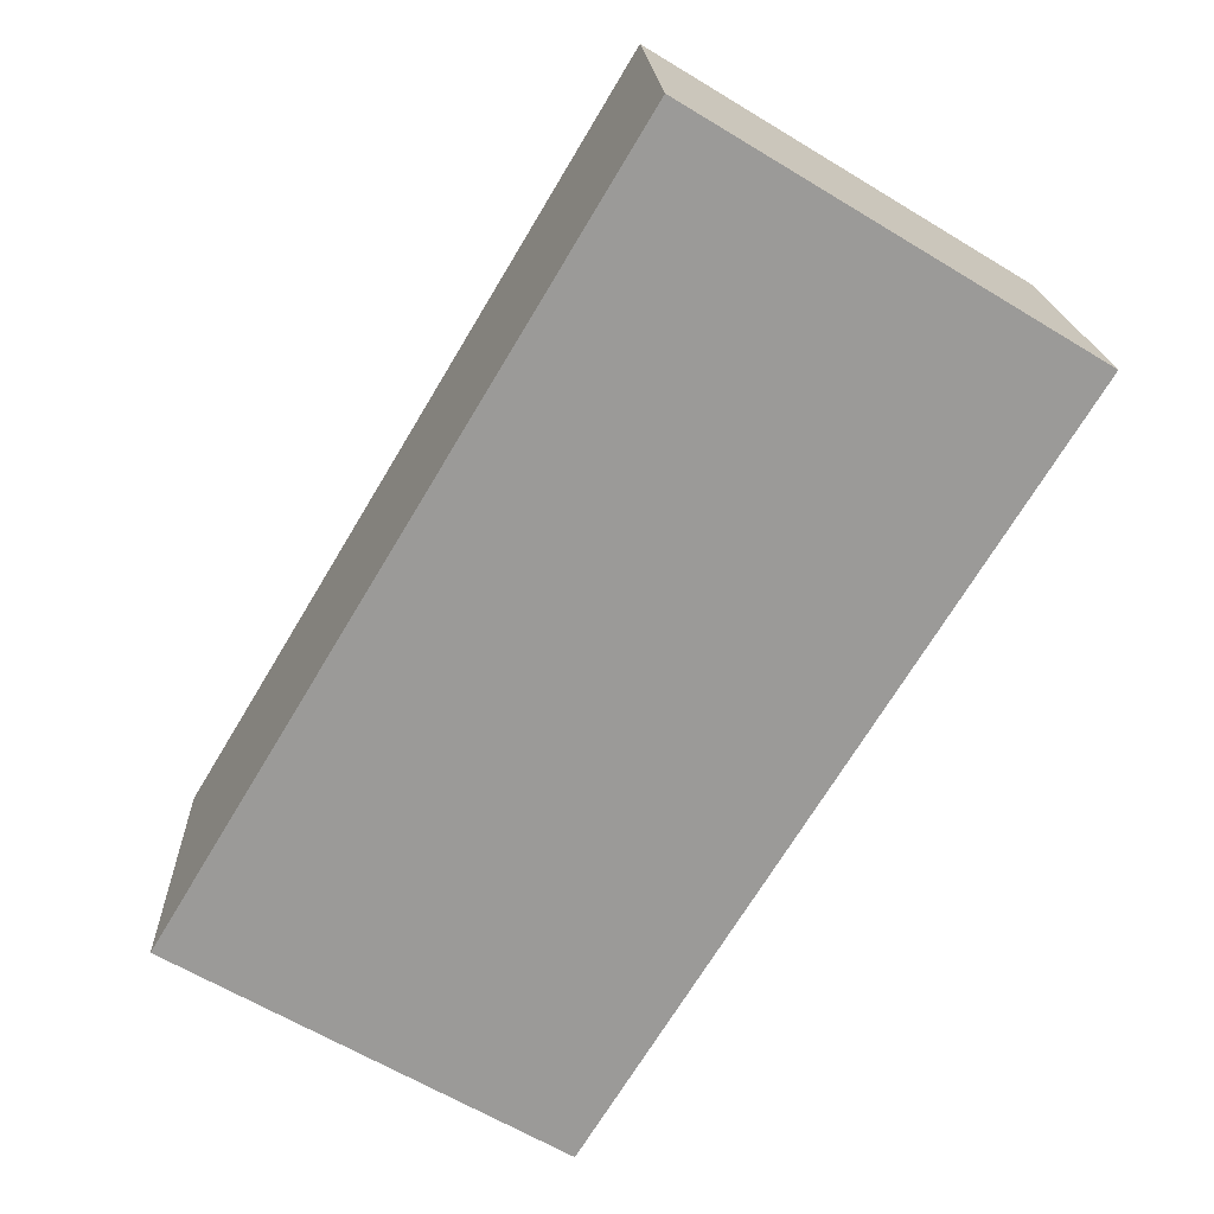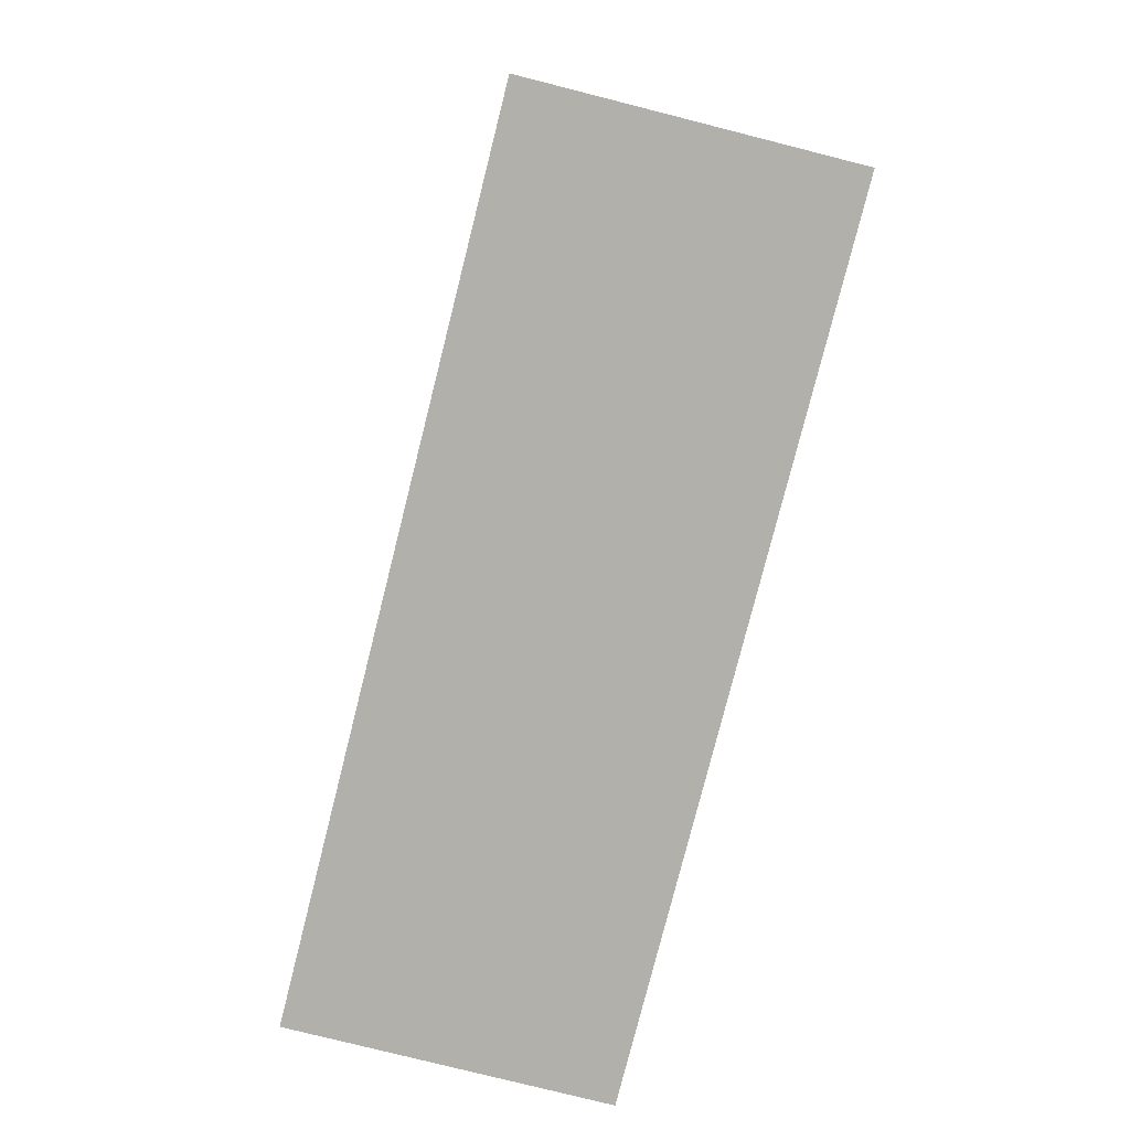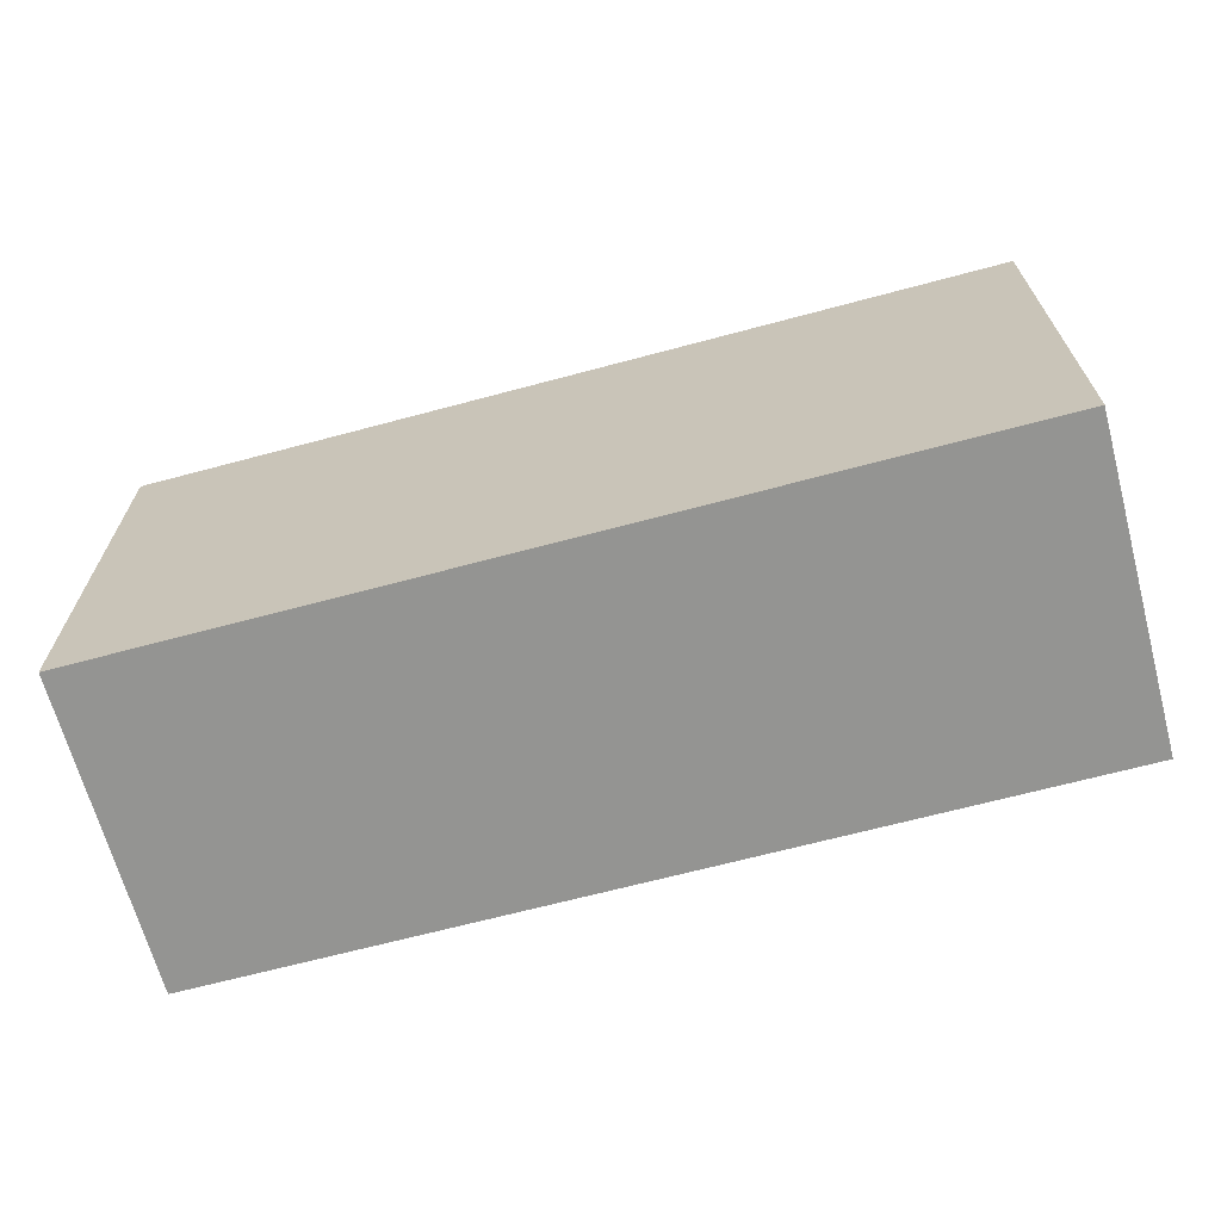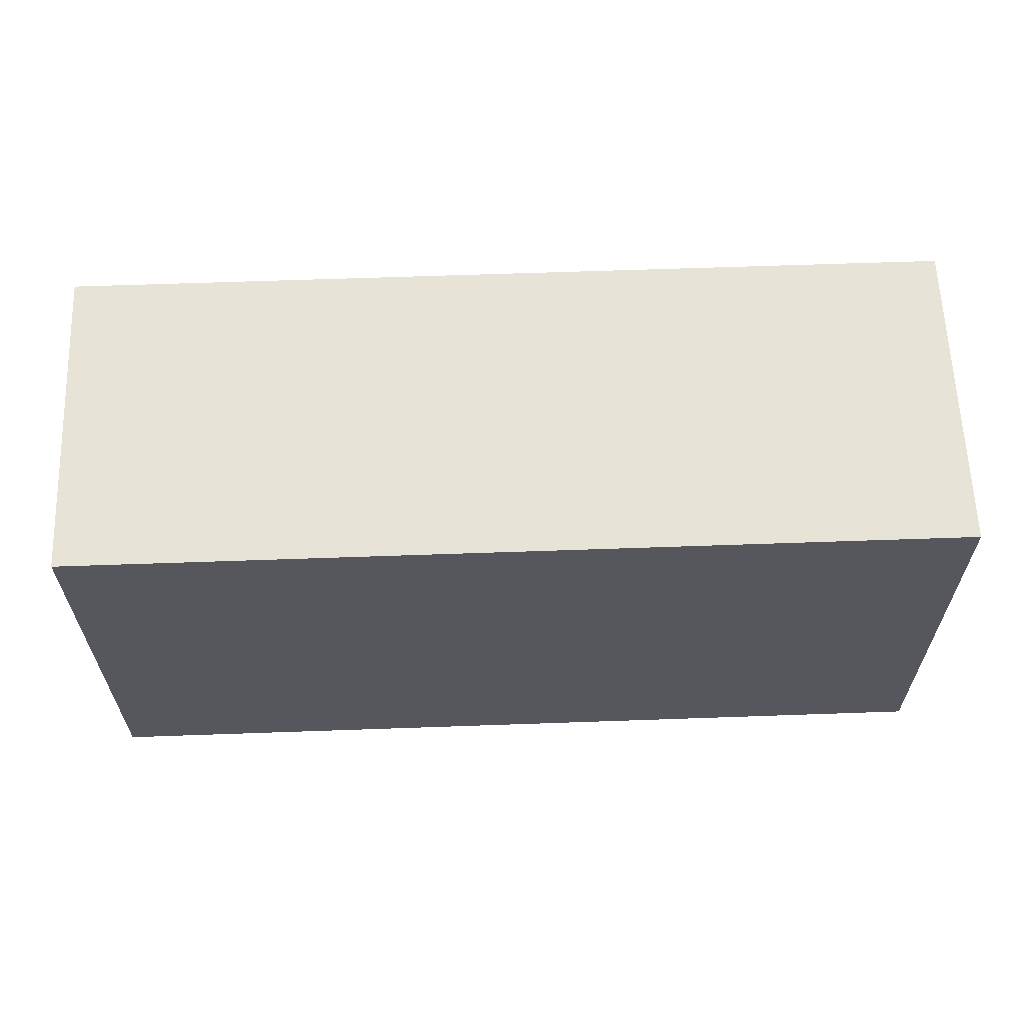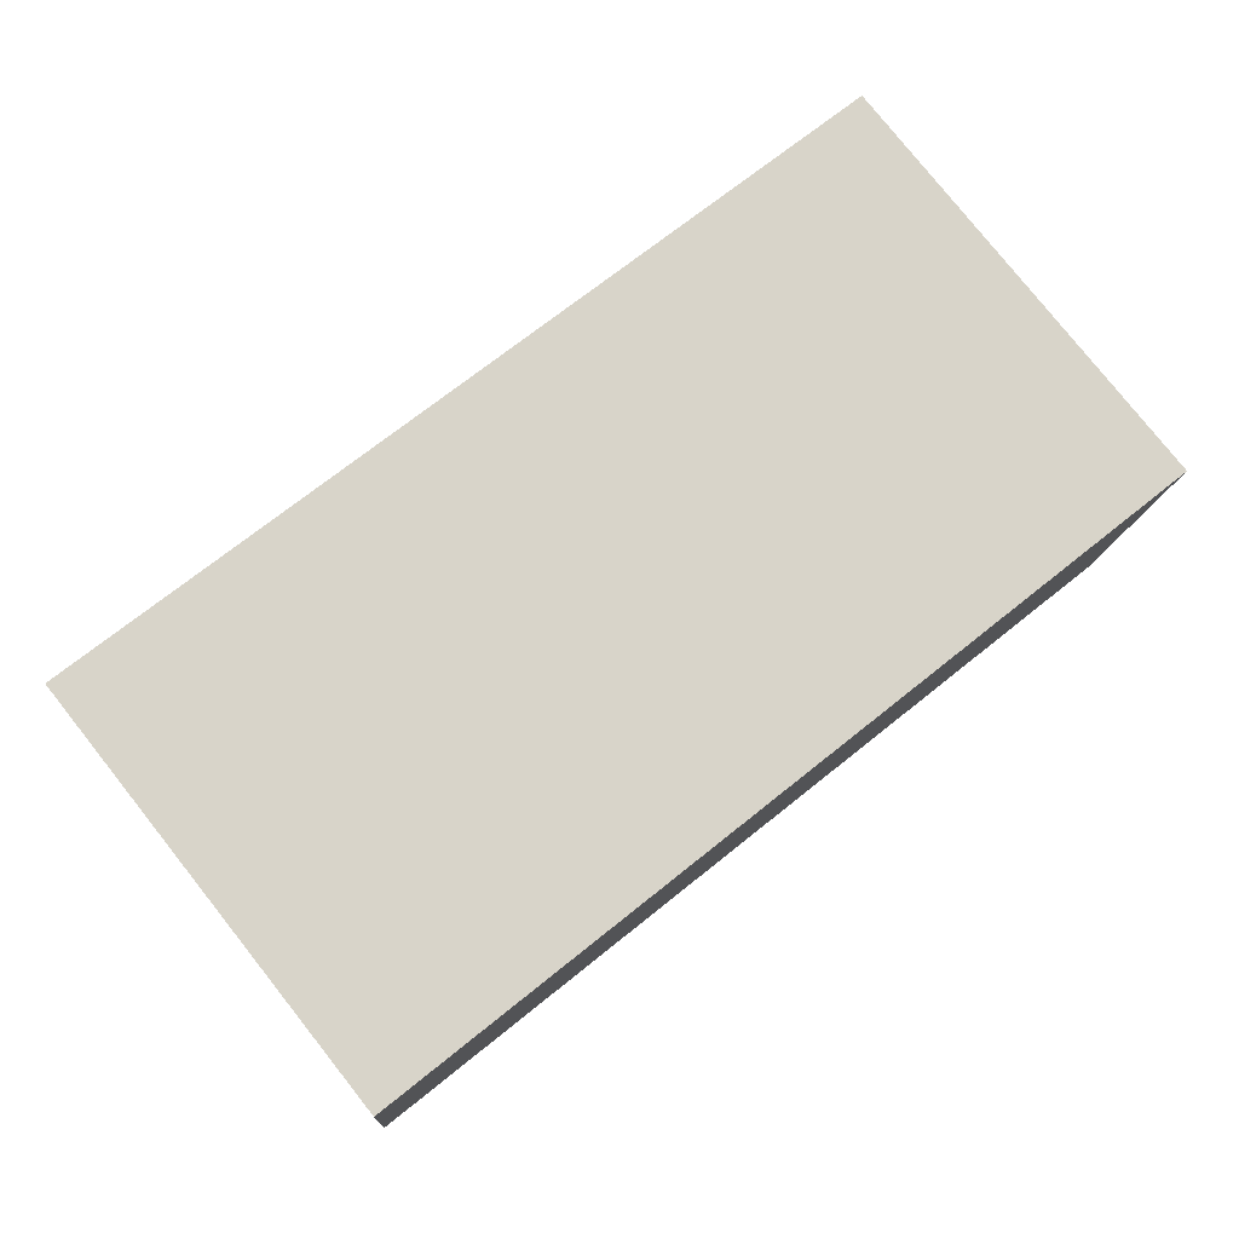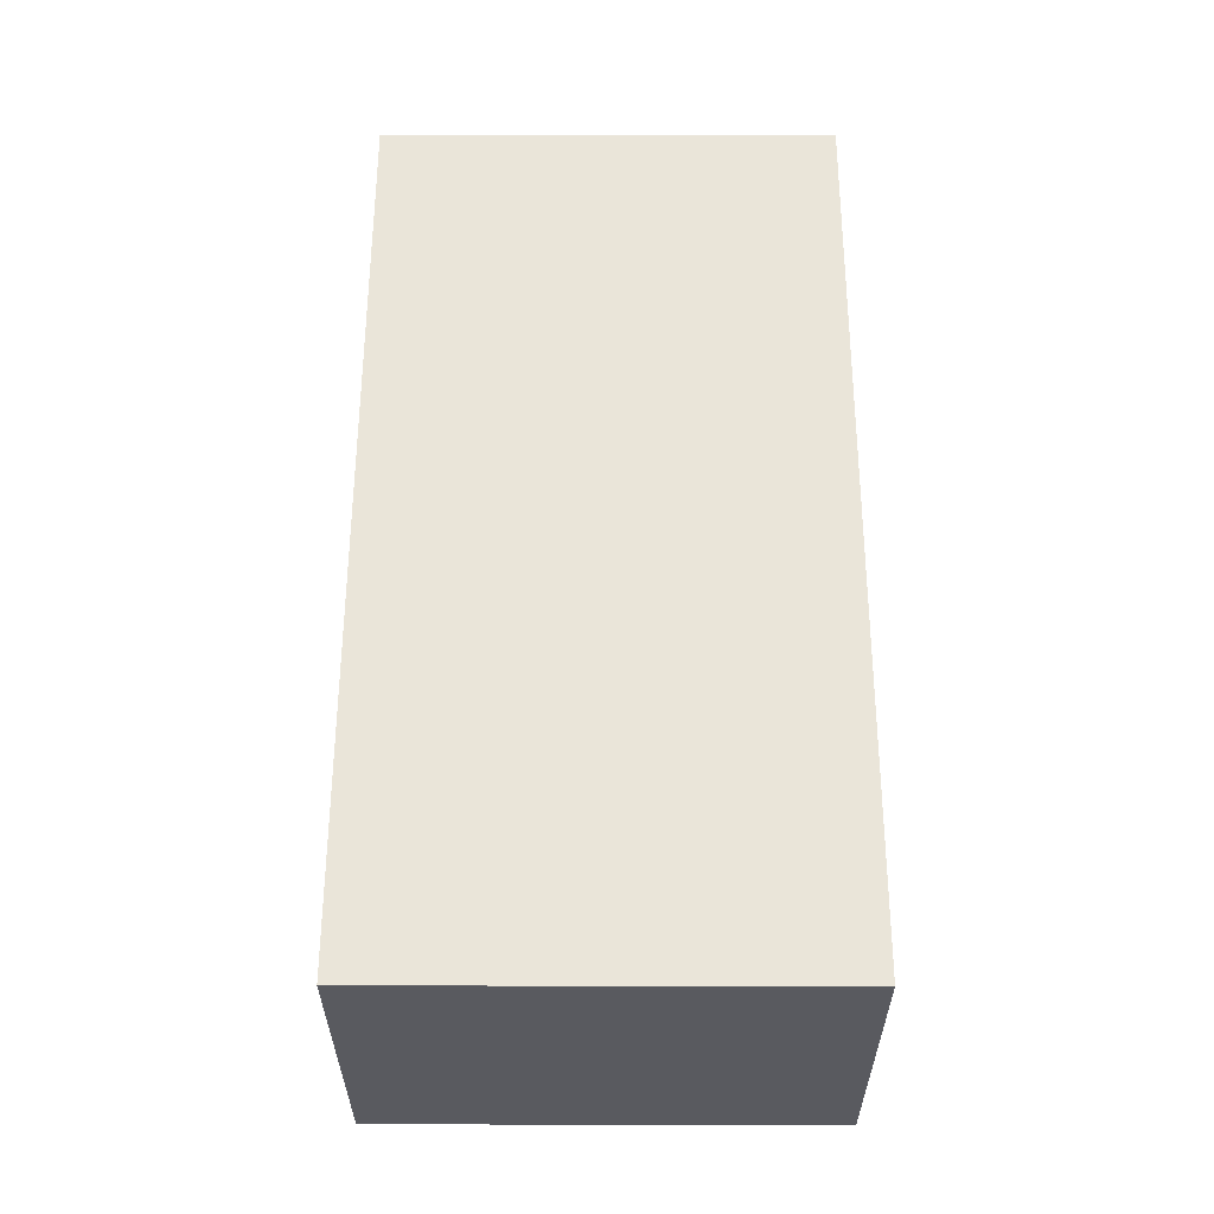
<metadata>
{"format":"obj","ext":"obj","renderer":"f3d","projection":"perspective","resolution":1024,"background":"white","views":[{"elev":-64.6,"azim":-121.2,"up":"+Z"},{"elev":-78.5,"azim":81.2,"up":"+Y"},{"elev":-66.9,"azim":20.4,"up":"+Y"},{"elev":62.2,"azim":3.3,"up":"+Y"},{"elev":79.4,"azim":-38.5,"up":"+Z"},{"elev":63.5,"azim":-89.9,"up":"+Z"}]}
</metadata>
<code>
v  0 2.242 1.373e-16
v  4.595 2.242 1.189
v  4.444 2.242 -0.418
v  0.151 2.242 1.606
v  4.595 -7.281e-17 1.189
v  4.444 2.56e-17 -0.418
v  0 0 0
v  0.151 -9.834e-17 1.606
g defaultobject
f 1 2 3
f 2 1 4
f 5 3 2
f 3 5 6
f 6 1 3
f 1 6 7
f 7 4 1
f 4 7 8
f 8 2 4
f 2 8 5
f 8 6 5
f 6 8 7

</code>
